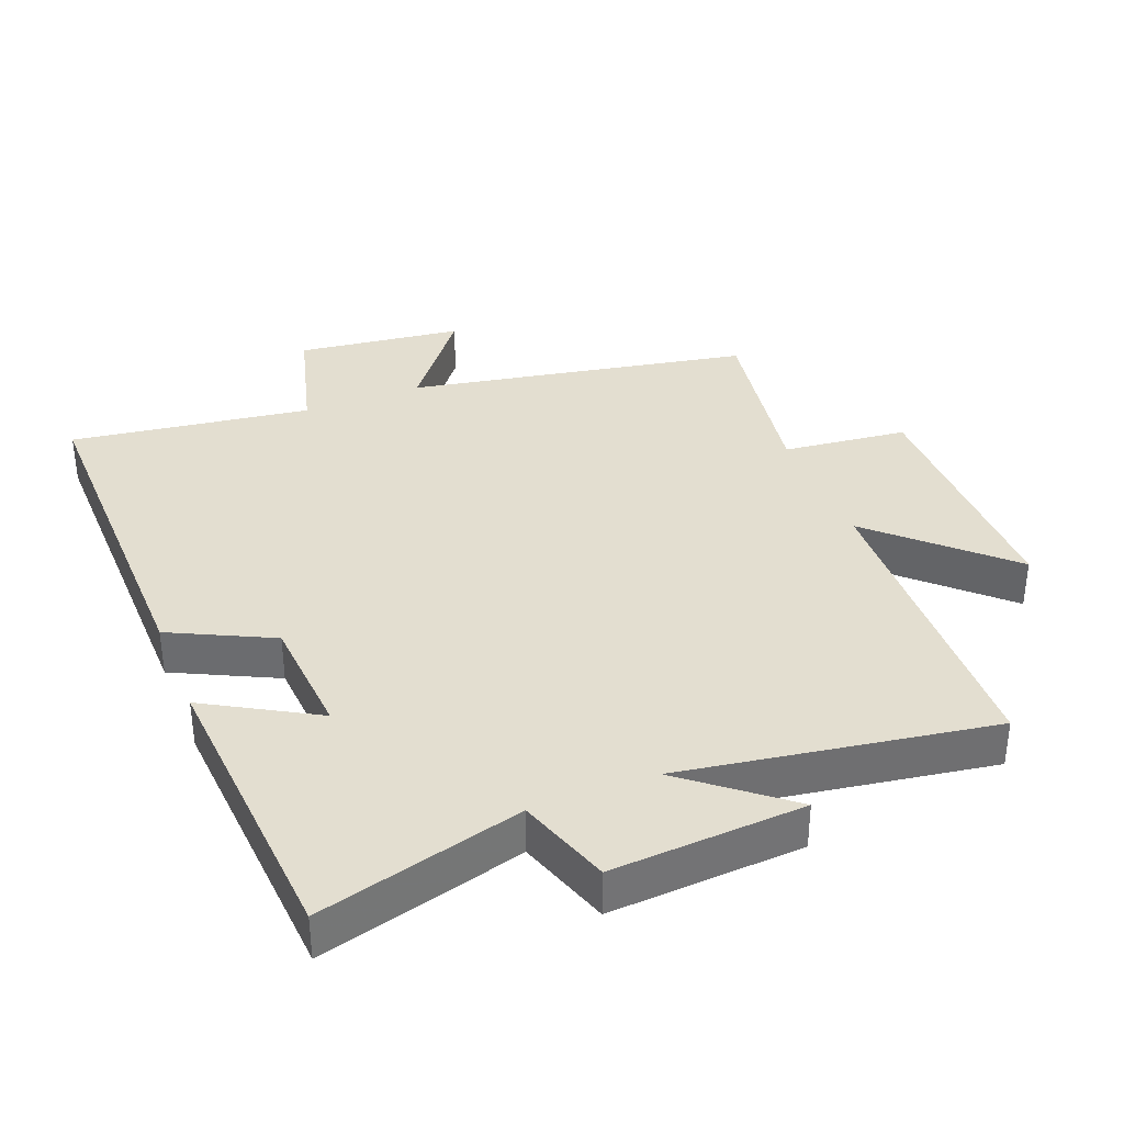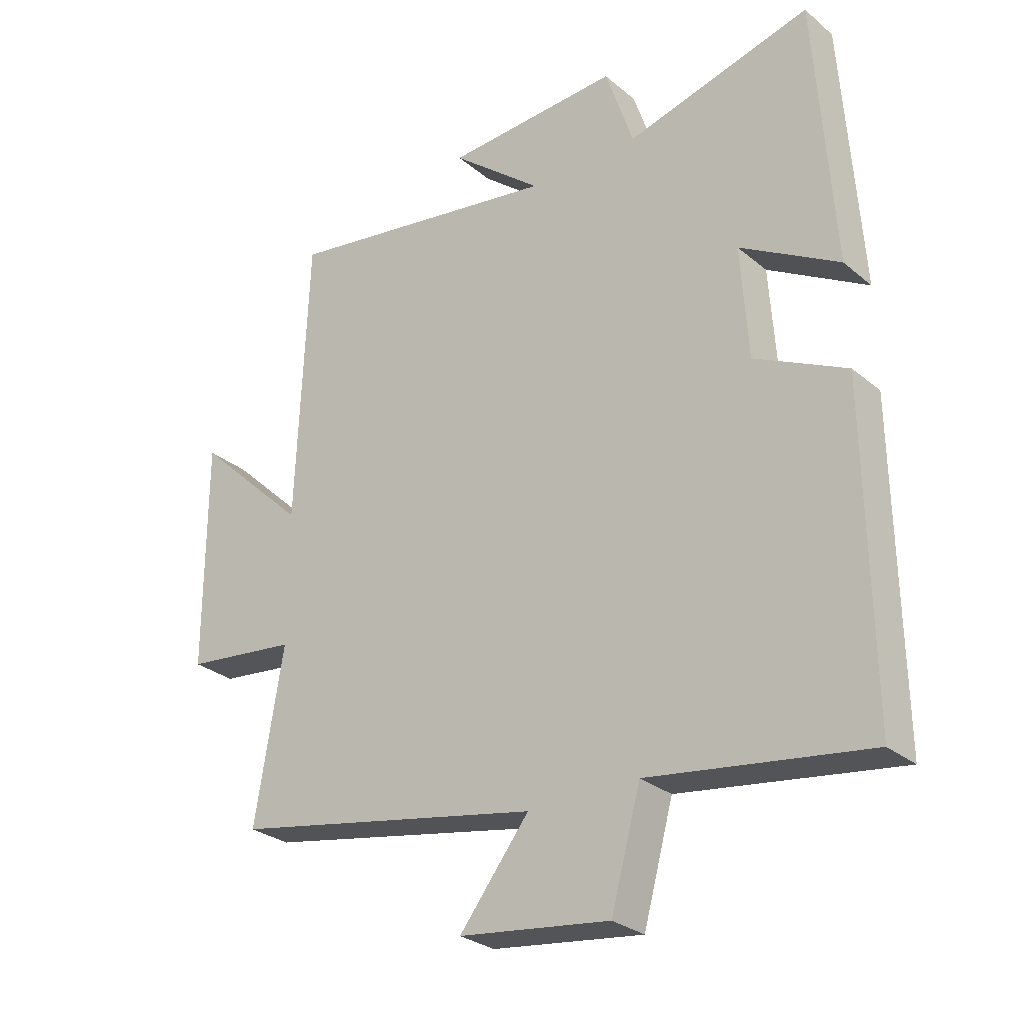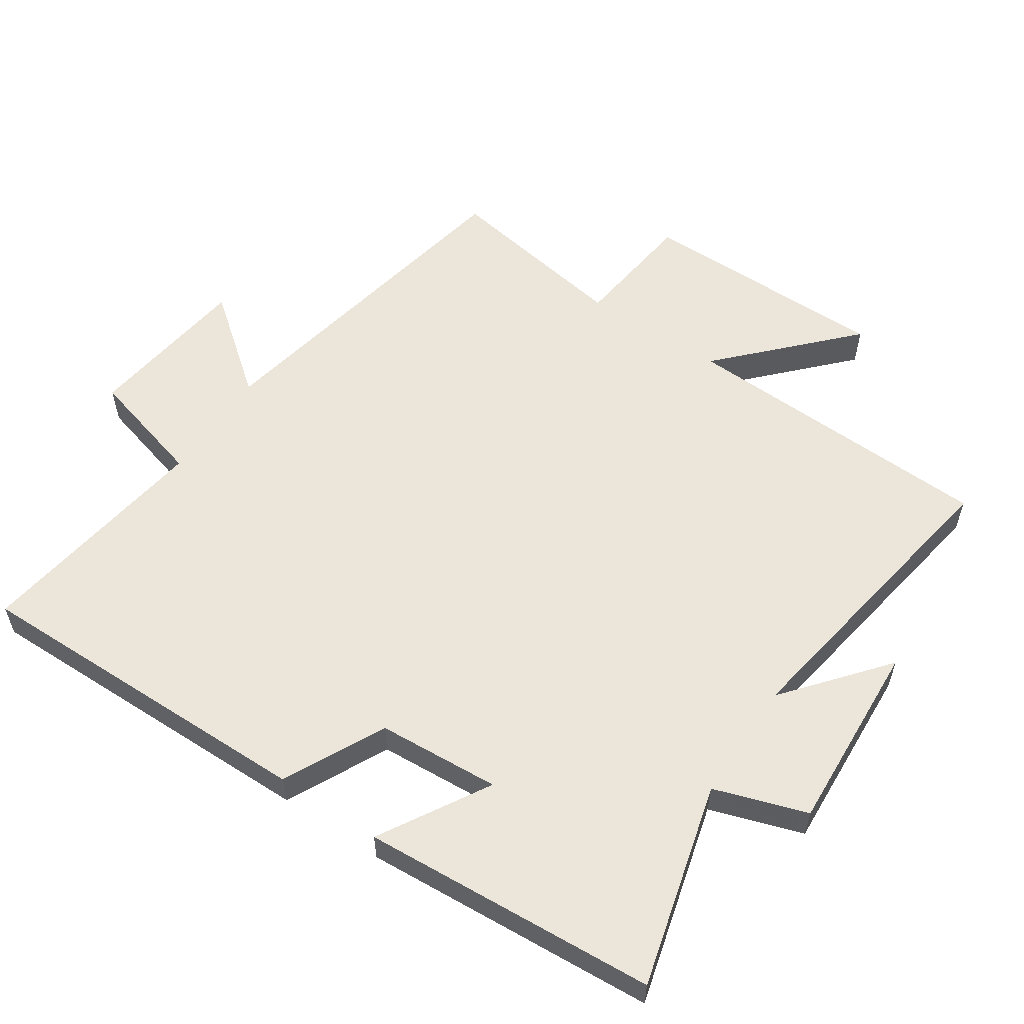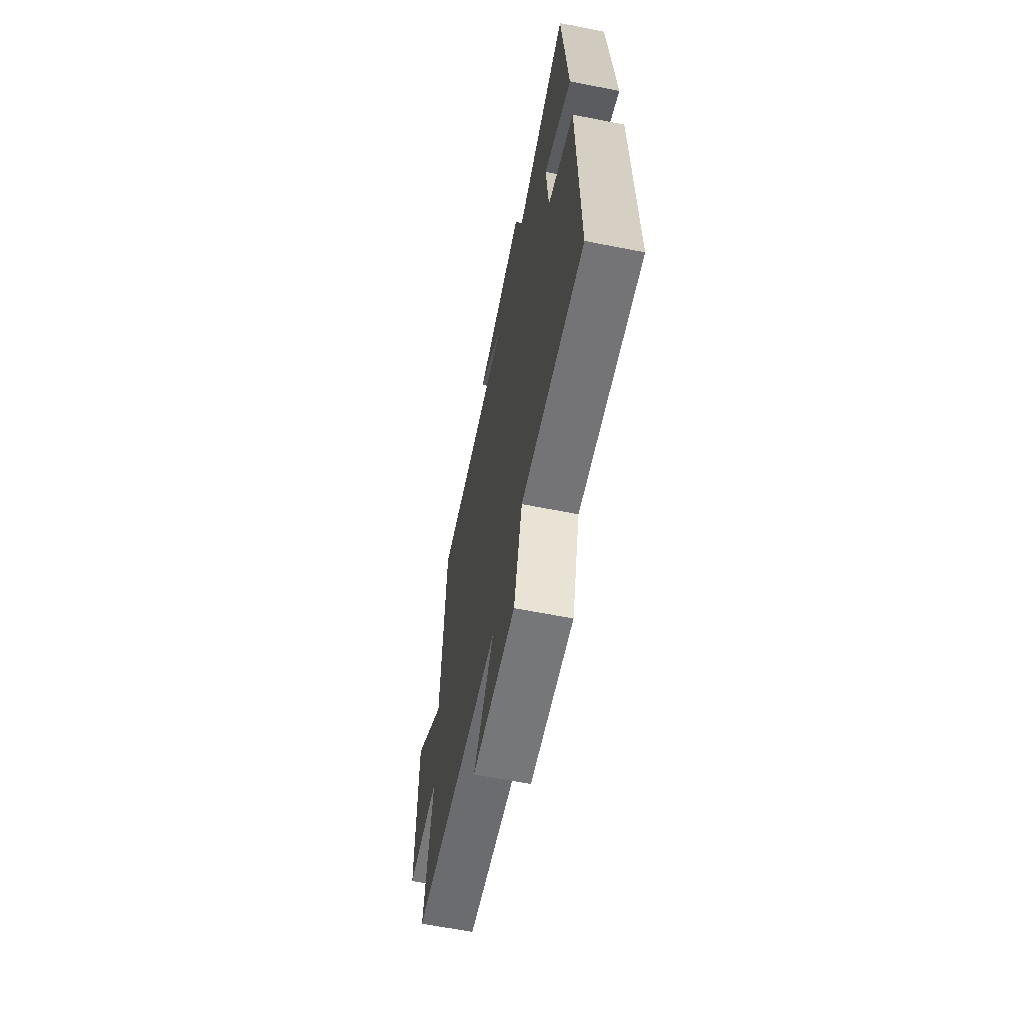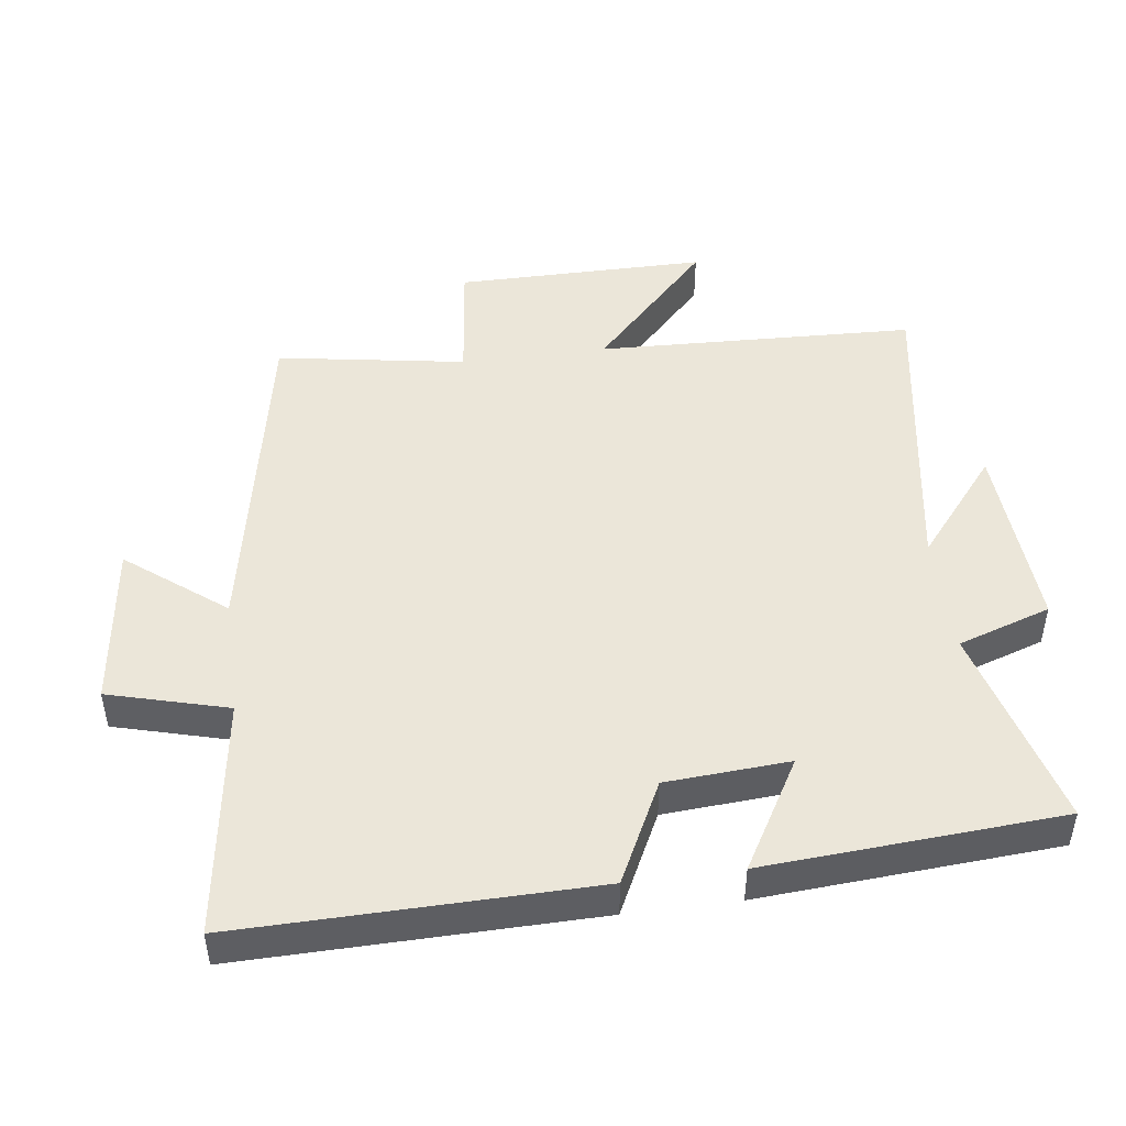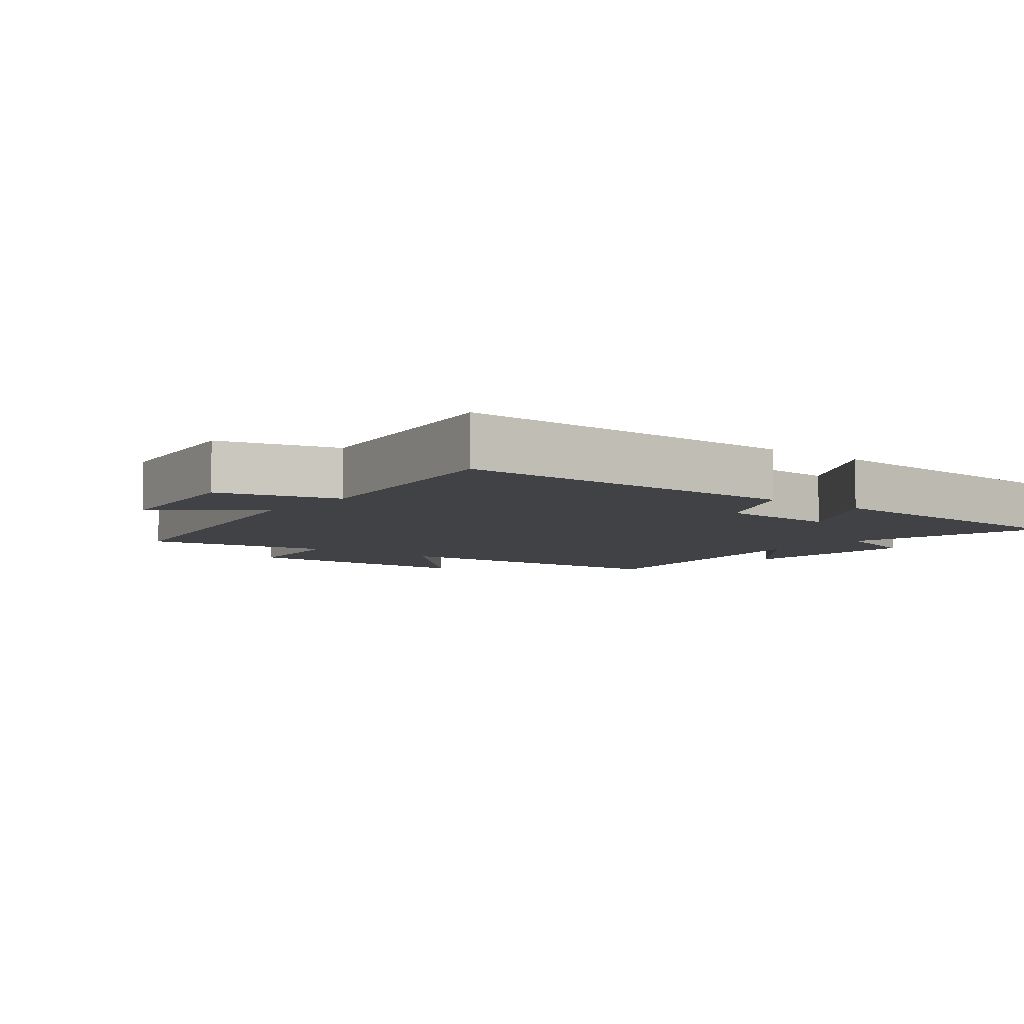
<metadata>
{"format":"obj","ext":"obj","renderer":"f3d","projection":"perspective","resolution":1024,"background":"white","views":[{"elev":35.7,"azim":-21.8,"up":"+Y"},{"elev":-28.4,"azim":-140.9,"up":"+Z"},{"elev":56.9,"azim":-56.2,"up":"+Y"},{"elev":-64.5,"azim":-101.2,"up":"+Z"},{"elev":47.2,"azim":-97.7,"up":"+Y"},{"elev":-6.3,"azim":-128.1,"up":"+Y"}]}
</metadata>
<code>
v 0.547 0.07 -0.402
v 0.035 0.07 -0.5
v 0.15 0.07 -0.646
v -0.098 0.07 -0.678
v -0.147 0.07 -0.5
v -0.506 0.07 -0.552
v -0.5 0.07 -0.026
v -0.349 0.07 0.049
v -0.337 0.07 0.233
v -0.5 0.07 0.138
v -0.471 0.07 0.58
v -0.166 0.07 0.5
v -0.12 0.07 0.639
v 0.168 0.07 0.623
v 0.018 0.07 0.5
v 0.481 0.07 0.576
v 0.5 0.07 0.1
v 0.687 0.07 0.278
v 0.687 0.07 -0.098
v 0.5 0.07 -0.12
v 0.547 0 -0.402
v 0.035 0 -0.5
v 0.15 0 -0.646
v -0.098 0 -0.678
v -0.147 0 -0.5
v -0.506 0 -0.552
v -0.5 0 -0.026
v -0.349 0 0.049
v -0.337 0 0.233
v -0.5 0 0.138
v -0.471 0 0.58
v -0.166 0 0.5
v -0.12 0 0.639
v 0.168 0 0.623
v 0.018 0 0.5
v 0.481 0 0.576
v 0.5 0 0.1
v 0.687 0 0.278
v 0.687 0 -0.098
v 0.5 0 -0.12
f 17 18 19 20
f 15 16 17 20
f 15 20 1 2
f 12 13 14 15
f 12 15 2
f 9 10 11 12
f 8 9 12 2
f 5 6 7 8
f 5 8 2
f 2 3 4 5
f 40 39 38 37
f 40 37 36 35
f 22 21 40 35
f 35 34 33 32
f 22 35 32
f 32 31 30 29
f 22 32 29 28
f 28 27 26 25
f 22 28 25
f 25 24 23 22
f 1 21 22 2
f 2 22 23 3
f 3 23 24 4
f 4 24 25 5
f 5 25 26 6
f 6 26 27 7
f 7 27 28 8
f 8 28 29 9
f 9 29 30 10
f 10 30 31 11
f 11 31 32 12
f 12 32 33 13
f 13 33 34 14
f 14 34 35 15
f 15 35 36 16
f 16 36 37 17
f 17 37 38 18
f 18 38 39 19
f 19 39 40 20
f 20 40 21 1

</code>
